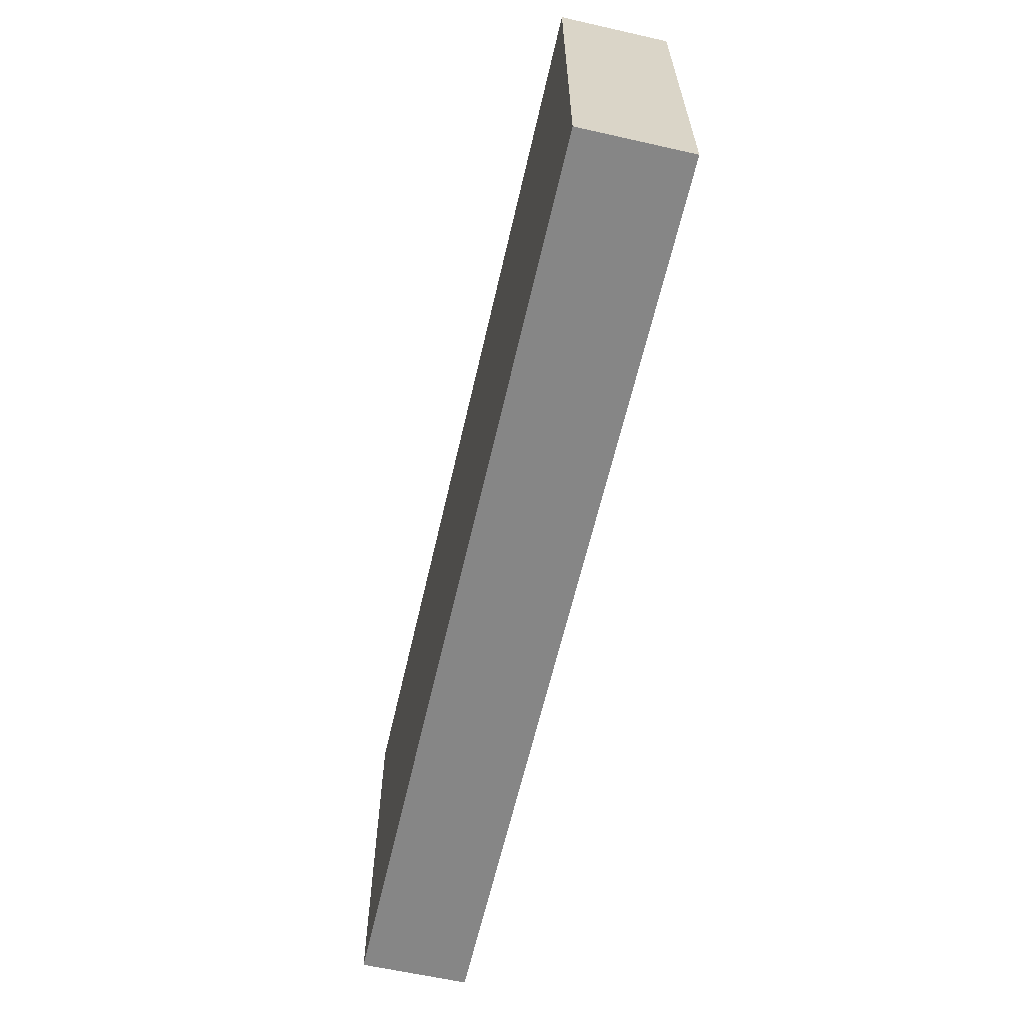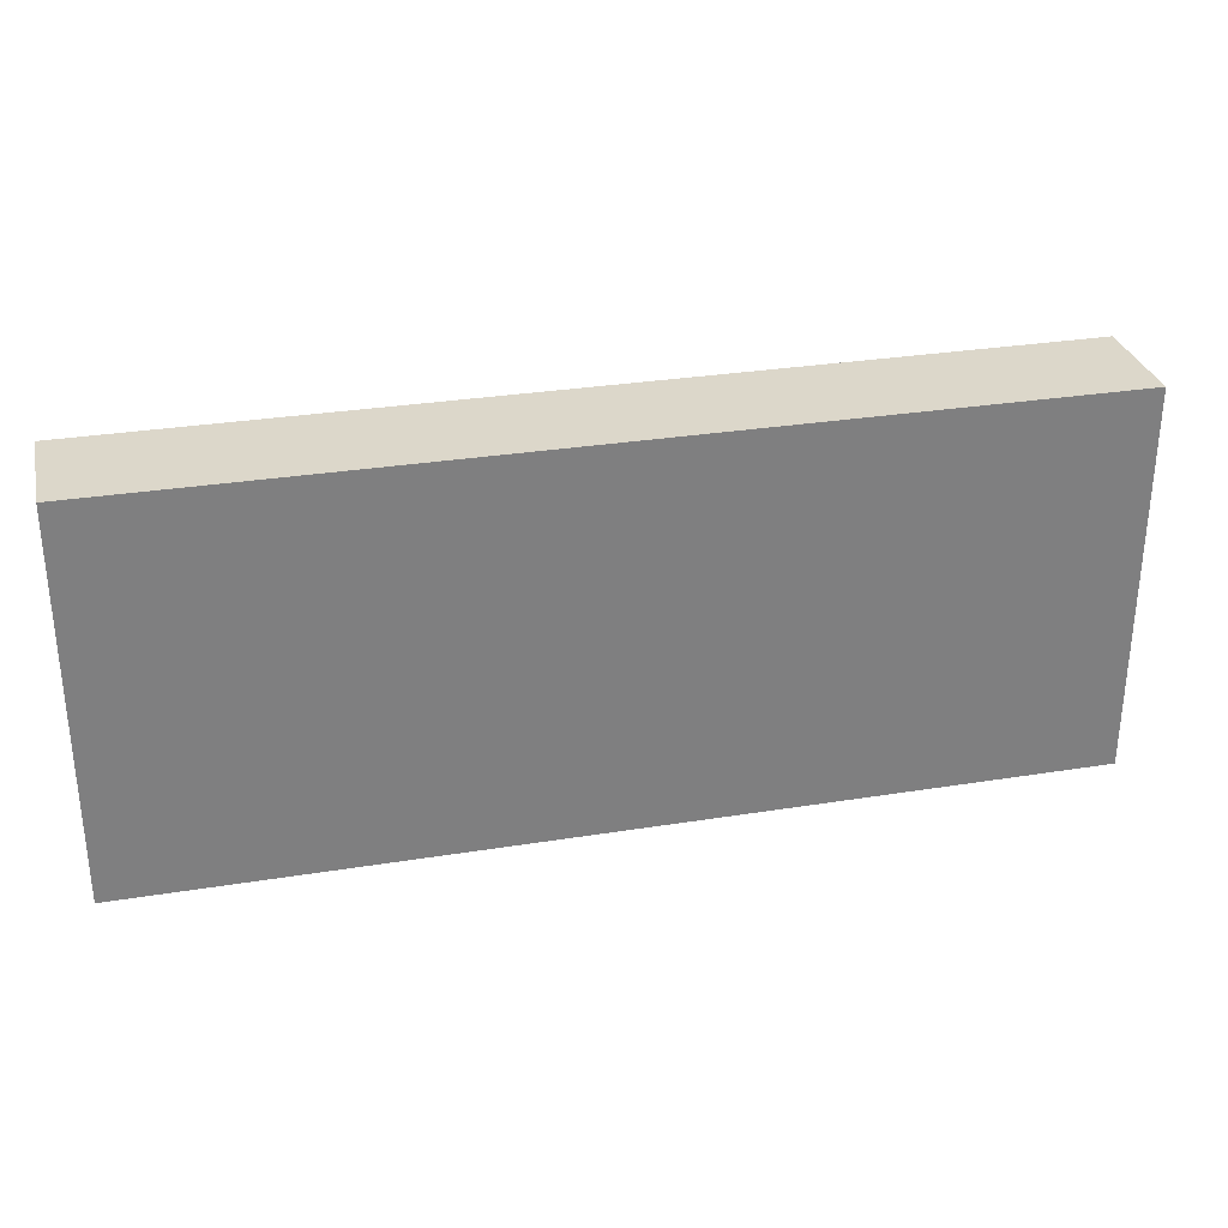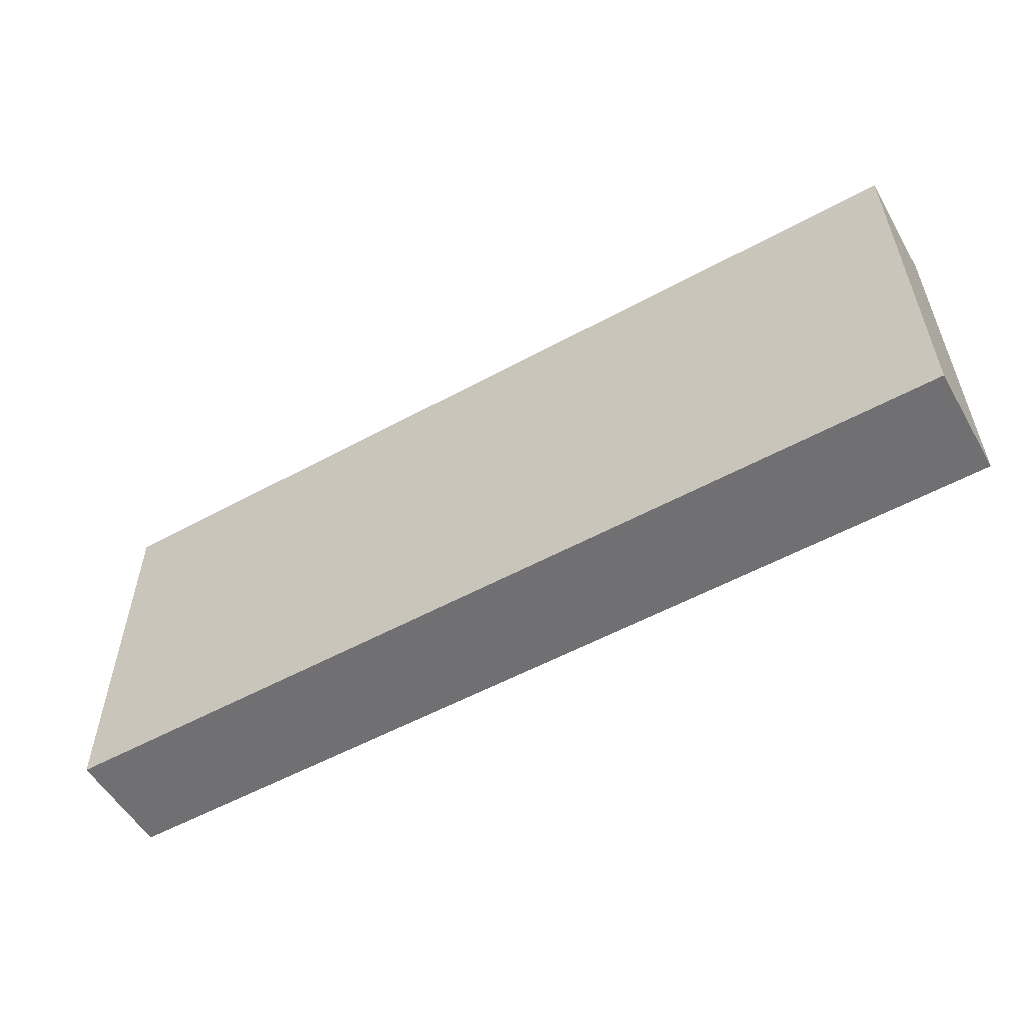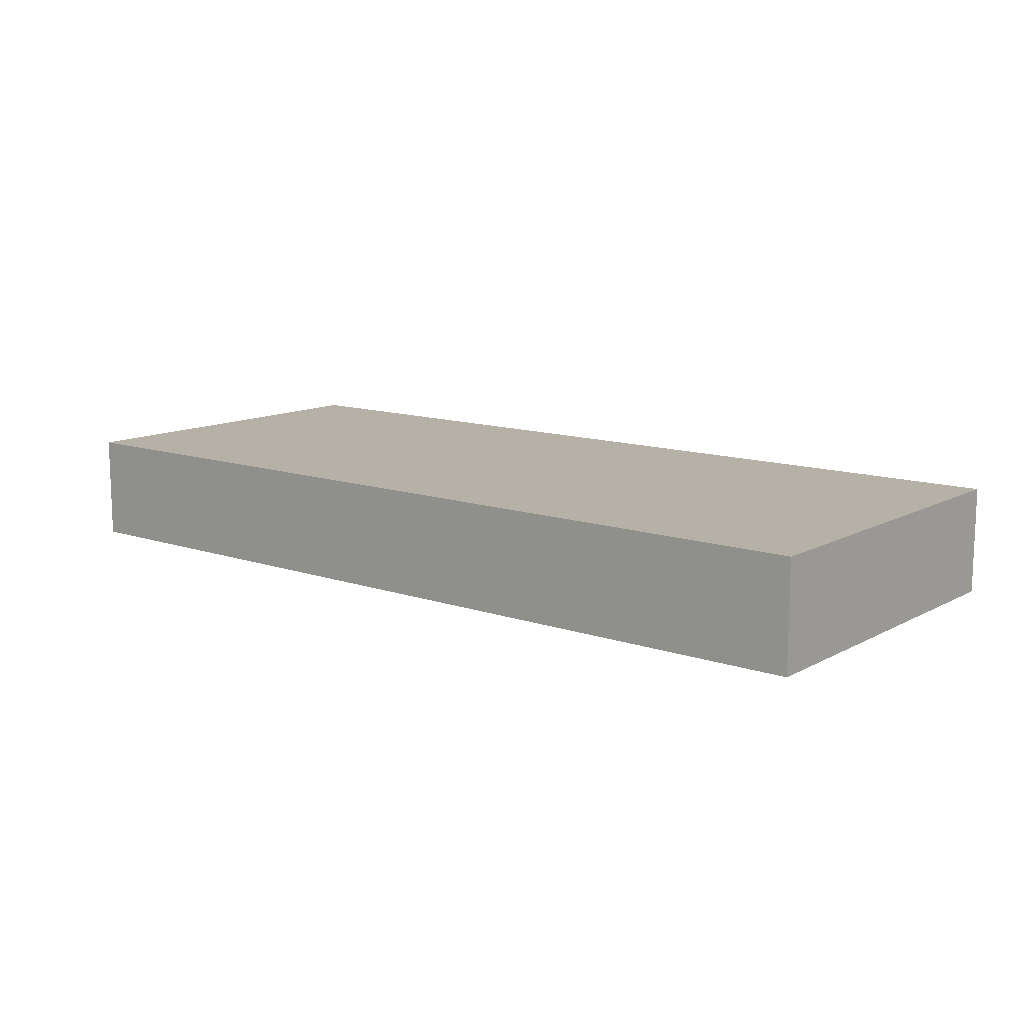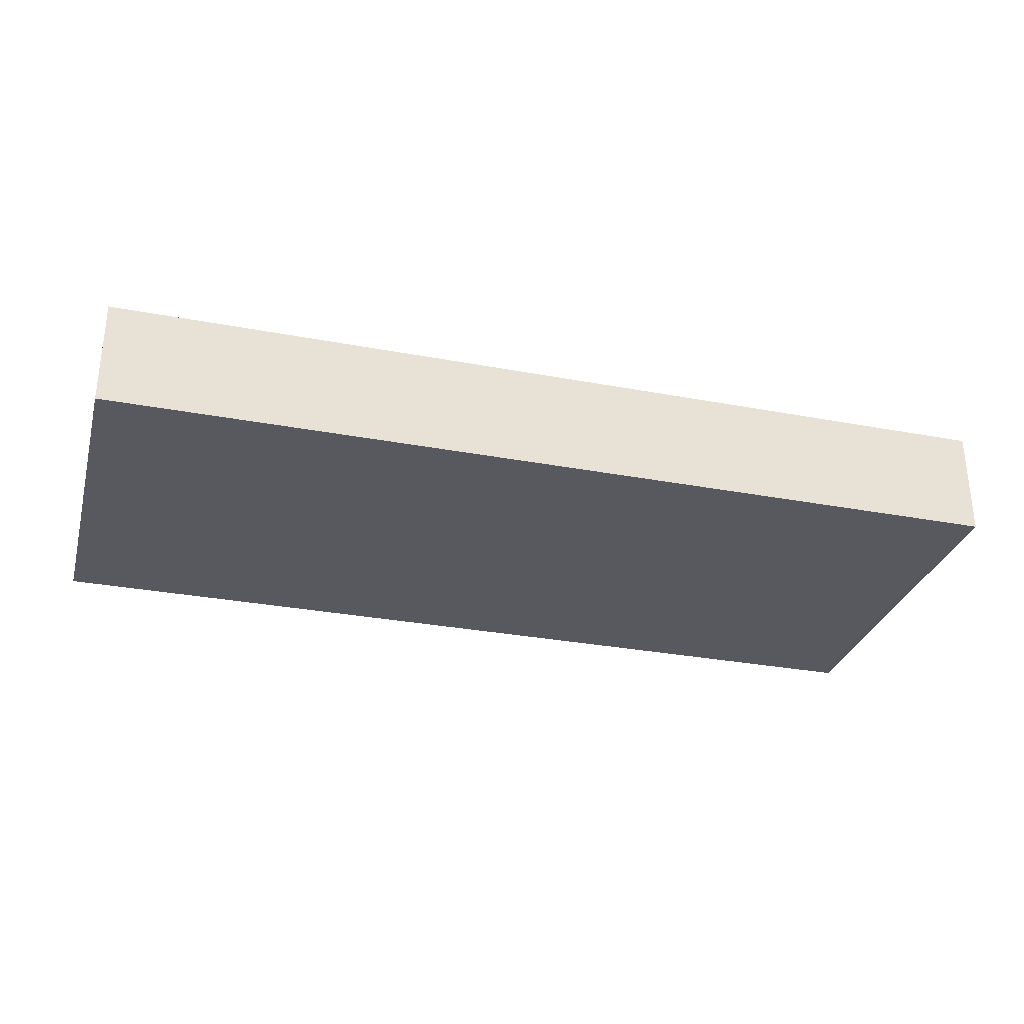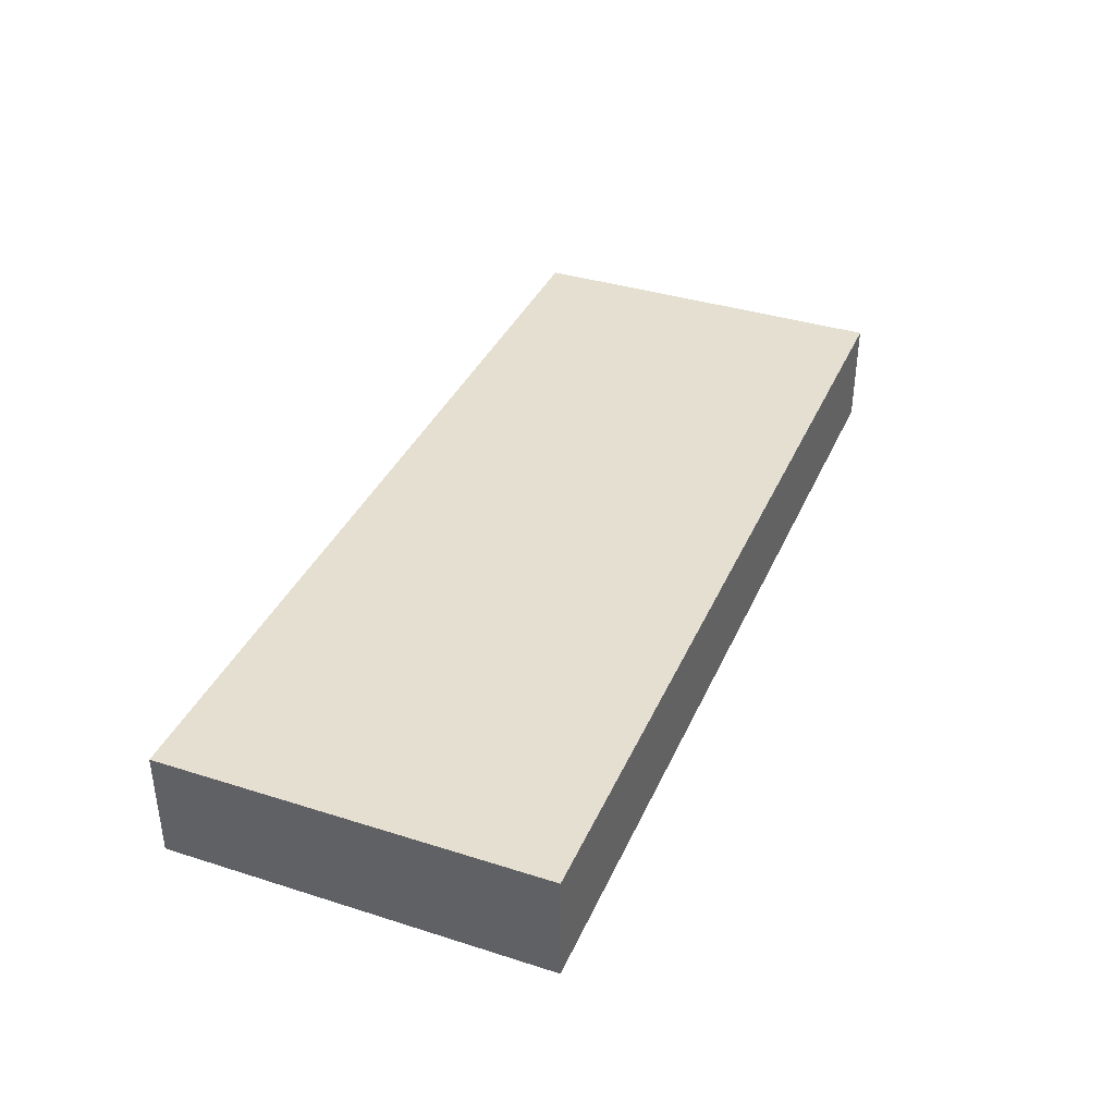
<metadata>
{"format":"obj","ext":"obj","renderer":"f3d","projection":"perspective","resolution":1024,"background":"white","views":[{"elev":-62.0,"azim":-102.9,"up":"+Z"},{"elev":30.4,"azim":-13.1,"up":"+Z"},{"elev":-55.0,"azim":-150.1,"up":"+Z"},{"elev":12.1,"azim":38.8,"up":"+Y"},{"elev":-30.4,"azim":164.7,"up":"+Y"},{"elev":37.4,"azim":112.1,"up":"+Y"}]}
</metadata>
<code>
o
v -1.6 0 0.3
v -1.6 0 -0.4
v -1.6 0.2 0.3
v -1.6 0.2 -0.4
v 0.1 0 0.3
v 0.1 0 -0.4
v 0.1 0.2 0.3
v 0.1 0.2 -0.4
v -1.6 0 0.3
v -1.6 0.2 0.3
v 0.1 0 0.3
v 0.1 0.2 0.3
v -1.6 0 -0.4
v -1.6 0.2 -0.4
v 0.1 0 -0.4
v 0.1 0.2 -0.4
v -1.6 0 0.3
v 0.1 0 0.3
v -1.6 0 -0.4
v 0.1 0 -0.4
v -1.6 0.2 0.3
v 0.1 0.2 0.3
v -1.5 0.2 0.2
v -1.2 0.2 0.2
v -1.1 0.2 0.2
v -1 0.2 0.2
v -0.9 0.2 0.2
v -0.8 0.2 0.2
v -0.7 0.2 0.2
v -0.4 0.2 0.2
v -0.3 0.2 0.2
v -0.2 0.2 0.2
v -1.5 0.2 0.1
v -1.3 0.2 0.1
v -1 0.2 0.1
v -0.9 0.2 0.1
v -0.8 0.2 0.1
v -0.7 0.2 0.1
v -0.6 0.2 0.1
v -0.5 0.2 0.1
v -0.4 0.2 0.1
v -1.5 0.2 0
v -1.3 0.2 0
v -0.2 0.2 0
v 0 0.2 0
v -1.4 0.2 -0.1
v -1.2 0.2 -0.1
v -1 0.2 -0.1
v -0.9 0.2 -0.1
v -0.8 0.2 -0.1
v -0.2 0.2 -0.1
v -0.1 0.2 -0.1
v -1.4 0.2 -0.2
v -1.2 0.2 -0.2
v -0.7 0.2 -0.2
v -0.6 0.2 -0.2
v -0.5 0.2 -0.2
v -0.4 0.2 -0.2
v -0.2 0.2 -0.2
v -0.1 0.2 -0.2
v -1.5 0.2 -0.3
v -1.2 0.2 -0.3
v -1.1 0.2 -0.3
v -1 0.2 -0.3
v -0.9 0.2 -0.3
v -0.8 0.2 -0.3
v -0.7 0.2 -0.3
v -0.4 0.2 -0.3
v -0.3 0.2 -0.3
v 0 0.2 -0.3
v -1.6 0.2 -0.4
v 0.1 0.2 -0.4
f 3 2 1
f 4 2 3
f 5 6 7
f 7 6 8
f 11 10 9
f 12 10 11
f 13 14 15
f 15 14 16
f 19 18 17
f 20 18 19
f 21 22 23
f 23 22 24
f 24 22 25
f 25 22 26
f 26 22 27
f 27 22 28
f 28 22 29
f 29 22 30
f 30 22 31
f 31 22 32
f 21 23 33
f 23 24 33
f 33 24 34
f 25 26 35
f 26 27 35
f 27 28 36
f 35 27 36
f 28 29 37
f 36 28 37
f 29 30 38
f 37 29 38
f 38 30 39
f 39 30 40
f 30 31 41
f 40 30 41
f 33 34 42
f 21 33 42
f 34 24 43
f 42 34 43
f 32 22 44
f 31 32 44
f 44 22 45
f 42 43 46
f 43 24 47
f 46 43 47
f 24 25 47
f 25 35 48
f 35 36 48
f 36 37 49
f 48 36 49
f 37 38 49
f 38 39 49
f 49 39 50
f 44 45 51
f 31 44 51
f 51 45 52
f 42 46 53
f 46 47 53
f 47 25 54
f 53 47 54
f 50 39 55
f 39 40 56
f 55 39 56
f 40 41 57
f 56 40 57
f 41 31 58
f 57 41 58
f 51 52 59
f 31 51 59
f 52 45 60
f 59 52 60
f 21 42 61
f 42 53 61
f 53 54 61
f 54 25 62
f 61 54 62
f 25 48 63
f 62 25 63
f 48 49 64
f 63 48 64
f 49 50 65
f 64 49 65
f 50 55 66
f 65 50 66
f 56 57 67
f 66 55 67
f 55 56 67
f 57 58 67
f 58 31 68
f 67 58 68
f 31 59 69
f 68 31 69
f 59 60 69
f 45 22 70
f 69 60 70
f 60 45 70
f 67 68 71
f 68 69 71
f 69 70 71
f 64 65 71
f 61 62 71
f 66 67 71
f 63 64 71
f 65 66 71
f 62 63 71
f 21 61 71
f 70 22 72
f 71 70 72

</code>
